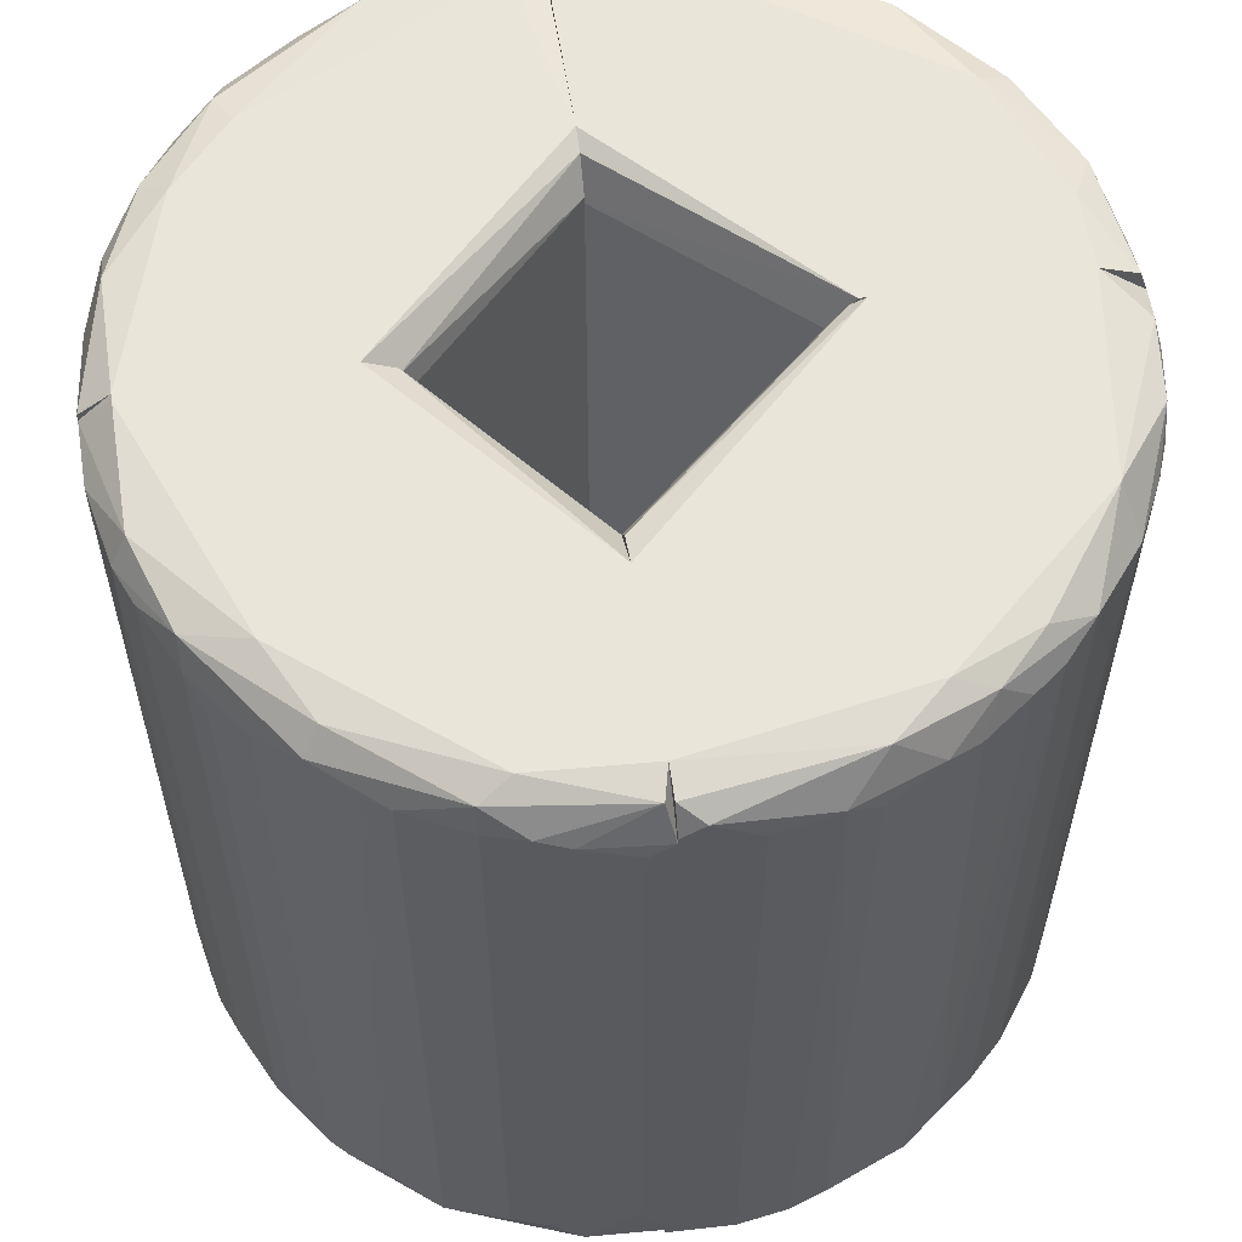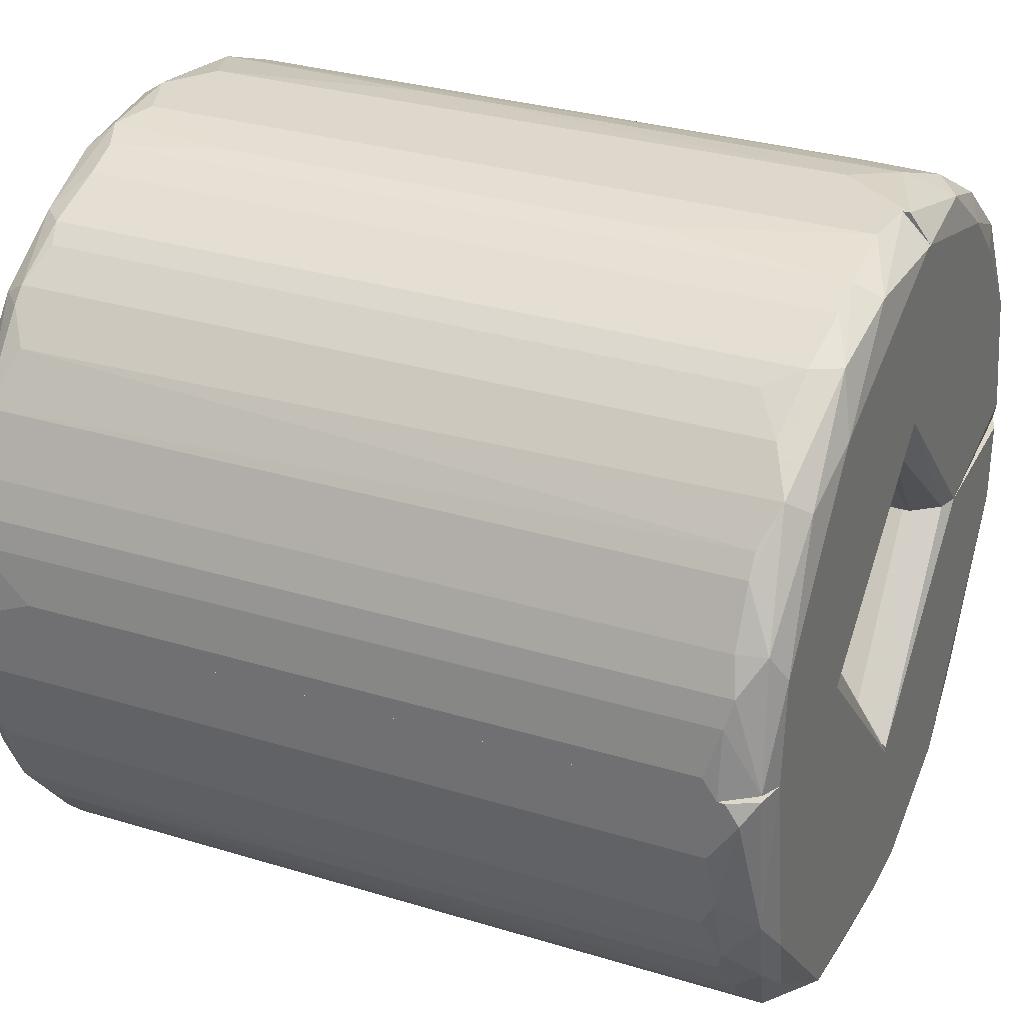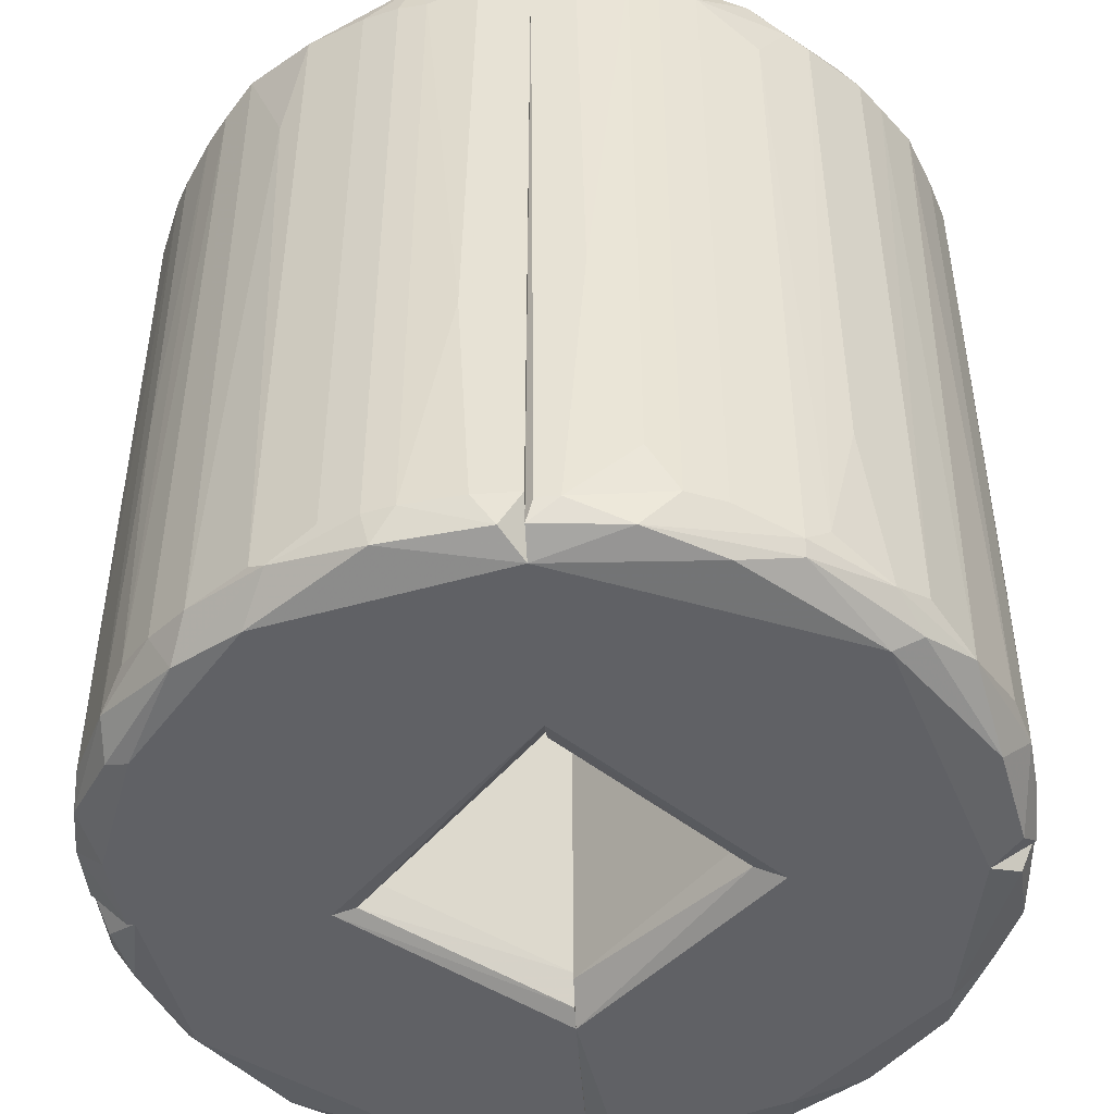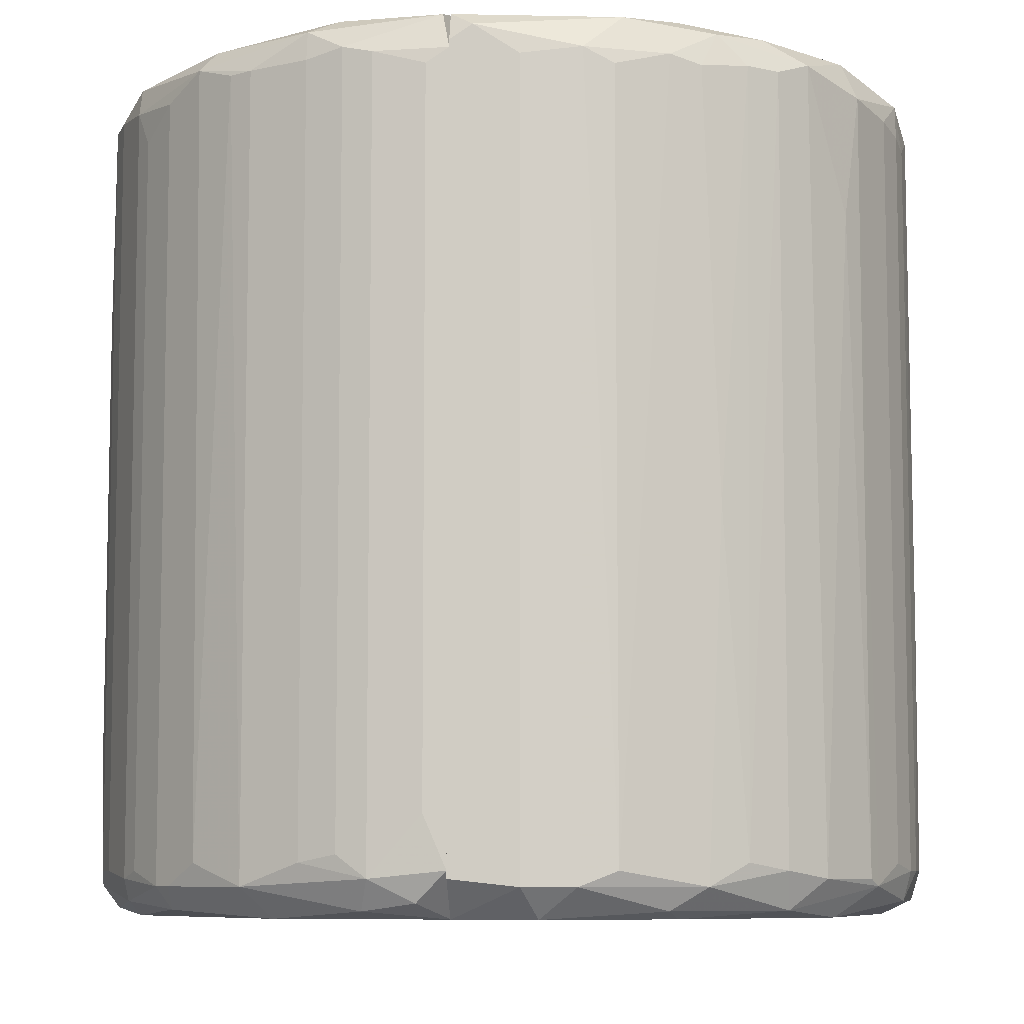
<metadata>
{"format":"obj","ext":"obj","renderer":"f3d","projection":"perspective","resolution":1024,"background":"white","views":[{"elev":58.5,"azim":-99.0,"up":"+Z"},{"elev":31.2,"azim":-66.5,"up":"+Y"},{"elev":-47.4,"azim":4.0,"up":"+Z"},{"elev":-7.8,"azim":-85.5,"up":"+Z"}]}
</metadata>
<code>
o convex_0
v -0.0353 -0.003401 0.03127
v -0.003418 -0.03528 -0.03187
v 0.000261 -0.03528 -0.03187
v -0.01691 0.002119 -0.03556
v 0.000261 -0.01505 0.03494
v -0.009551 -0.03405 0.03372
v -0.03101 -0.0175 -0.0331
v -0.01507 0.002119 0.03494
v -0.0353 0.002119 -0.03248
v 0.000261 -0.01382 -0.0331
v -0.02426 -0.02608 0.03311
v 0.000261 -0.03528 0.03249
v -0.01752 -0.03098 -0.0331
v -0.03407 0.002119 0.03494
v -0.03223 -0.01505 0.03188
v 0.000261 -0.03221 -0.03556
v -0.01384 0.002119 -0.03248
v -0.03468 -0.007691 -0.0331
v -0.02916 -0.01505 -0.03556
v -0.01384 0.002119 0.03311
v -0.01629 -0.02914 0.03556
v -0.02671 -0.02363 -0.03187
v -0.01874 -0.03037 0.03188
v -0.01078 -0.03405 -0.03187
v 0.000261 -0.01382 0.03311
v 0.000261 -0.0316 0.03556
v -0.02855 -0.01566 0.03556
v -0.03223 0.002119 -0.03556
v -0.02855 -0.02117 0.03188
v -0.01752 0.002119 0.03556
v -0.03407 -0.01076 0.03065
v 0.000261 -0.01688 -0.03556
v -0.01936 -0.0273 -0.03556
v -0.02365 -0.02669 -0.03248
v -0.008326 -0.03466 0.03004
v -0.0353 0.002119 0.03249
v -0.01384 -0.03282 0.03127
v -0.03407 -0.01076 -0.03187
v -0.01016 -0.03344 -0.03432
v -0.0353 -0.003401 -0.0331
v -0.03468 -0.008306 0.03188
v 0.000261 -0.01628 0.03556
v -0.004031 -0.03528 0.03188
v -0.03223 -0.01137 0.03494
v -0.03039 -0.01872 -0.003672
v -0.03162 0.002119 0.03556
v -0.008326 -0.03466 -0.03187
v -0.01507 0.002119 -0.03494
v -0.02058 -0.02914 0.02146
v -0.01874 -0.03037 -0.03248
v -0.02487 -0.02363 -0.03494
v -0.02916 -0.01872 0.03433
v -0.02671 -0.02363 0.03188
v -0.02916 -0.02056 -0.03126
v -0.03284 -0.004627 -0.03556
v -0.003418 -0.03466 0.03433
v -0.01078 -0.03405 0.03065
v -0.01384 -0.03282 -0.03126
v -0.001581 -0.03466 -0.03432
v -0.004644 -0.03528 -0.01103
v -0.03101 -0.01443 -0.03494
v -0.0353 0.000278 0.03372
v -0.03101 -0.0175 0.03127
v -0.02549 -0.0224 0.03494
f 27 52 64
f 8 4 9
f 5 3 10
f 2 3 12
f 3 5 12
f 8 9 14
f 10 3 16
f 4 8 17
f 4 16 19
f 8 5 20
f 17 8 20
f 10 17 20
f 6 21 23
f 21 11 23
f 5 10 25
f 20 5 25
f 10 20 25
f 12 5 26
f 21 26 27
f 9 4 28
f 4 19 28
f 8 14 30
f 27 26 30
f 16 4 32
f 10 16 32
f 19 16 33
f 9 1 36
f 14 9 36
f 6 23 37
f 23 13 37
f 7 15 38
f 18 7 38
f 15 31 38
f 24 13 39
f 13 33 39
f 33 16 39
f 1 9 40
f 9 28 40
f 31 15 41
f 18 38 41
f 38 31 41
f 1 40 41
f 40 18 41
f 5 8 42
f 26 5 42
f 8 30 42
f 30 26 42
f 2 12 43
f 6 35 43
f 41 15 44
f 15 7 45
f 30 14 46
f 27 30 46
f 14 44 46
f 44 27 46
f 35 24 47
f 24 39 47
f 4 17 48
f 17 10 48
f 32 4 48
f 10 32 48
f 23 11 49
f 11 34 49
f 49 34 50
f 13 23 50
f 34 13 50
f 23 49 50
f 22 7 51
f 33 13 51
f 19 33 51
f 34 22 51
f 13 34 51
f 29 11 52
f 27 44 52
f 44 15 52
f 11 29 53
f 22 34 53
f 34 11 53
f 7 22 54
f 45 7 54
f 29 45 54
f 22 53 54
f 53 29 54
f 28 19 55
f 18 40 55
f 40 28 55
f 21 6 56
f 12 26 56
f 26 21 56
f 43 12 56
f 6 43 56
f 35 6 57
f 24 35 57
f 6 37 57
f 37 24 57
f 13 24 58
f 37 13 58
f 24 37 58
f 3 2 59
f 16 3 59
f 39 16 59
f 2 47 59
f 47 39 59
f 2 43 60
f 43 35 60
f 35 47 60
f 47 2 60
f 7 18 61
f 51 7 61
f 19 51 61
f 18 55 61
f 55 19 61
f 36 1 62
f 14 36 62
f 1 41 62
f 44 14 62
f 41 44 62
f 15 45 63
f 45 29 63
f 52 15 63
f 29 52 63
f 11 21 64
f 21 27 64
f 52 11 64
o convex_1
v -0.03407 0.004576 -0.03432
v 0.000261 0.03277 0.03556
v -0.000355 0.03277 0.03556
v -0.03161 0.002119 0.03556
v 0.000261 0.01377 -0.03248
v -0.01874 0.03032 -0.03248
v -0.02671 0.02357 0.03311
v -0.01384 0.002119 0.03311
v 0.000261 0.034 -0.03494
v -0.01507 0.002119 -0.03494
v 0.000261 0.01438 0.03433
v -0.01078 0.034 0.03249
v -0.03284 0.01377 -0.03126
v -0.03468 0.008254 0.03188
v -0.0353 0.002119 -0.03187
v -0.004647 0.03522 -0.03126
v -0.02487 0.02541 -0.0331
v 0.000261 0.03522 0.03311
v -0.02916 0.01622 -0.03556
v -0.01874 0.03032 0.03188
v -0.0353 0.002119 0.03188
v 0.000261 0.01683 -0.03556
v -0.03039 0.01867 0.03188
v -0.01936 0.02541 0.03556
v -0.01752 0.002119 0.03556
v -0.01384 0.002119 -0.03248
v -0.03039 0.01867 -0.0331
v -0.01078 0.034 -0.03187
v -0.012 0.03032 -0.03556
v -0.03161 0.002119 -0.03556
v -0.03468 0.008254 -0.03248
v 0.000261 0.01377 0.03188
v -0.031 0.01132 0.03556
v 0.000261 0.03522 -0.0331
v -0.004647 0.03522 0.03249
v -0.03407 0.0107 0.03249
v 0.000261 0.01683 0.03556
v -0.02365 0.02664 0.03127
v -0.01752 0.03032 0.03433
v -0.02733 0.02296 -0.03126
v -0.01384 0.03277 0.03249
v -0.008935 0.03461 -0.02145
v -0.02303 0.02541 -0.03494
v -0.0353 0.003963 0.03065
v -0.02058 0.02909 -0.03187
v -0.01691 0.002119 -0.03556
v -0.01016 0.03277 0.03494
v 0.000261 0.03216 -0.03556
v -0.03407 0.002735 0.03494
v -0.009551 0.03277 -0.03494
v -0.03223 0.01377 0.03433
v -0.02549 0.02235 0.03494
v -0.03284 0.01377 0.03188
v -0.01384 0.03277 -0.03187
v -0.02916 0.02051 0.03188
v -0.03407 0.0107 -0.03065
v -0.0353 0.003963 -0.02758
v 0.000261 0.015 -0.03494
v -0.008935 0.03461 0.01533
v -0.02365 0.02664 -0.0331
v -0.03284 0.008866 -0.03494
v -0.01691 0.03032 -0.03432
v -0.02058 0.02909 0.02882
v -0.00771 0.03461 -0.0331
f 114 126 128
f 66 67 68
f 66 69 73
f 72 68 74
f 69 66 75
f 74 68 79
f 67 66 82
f 66 73 82
f 79 68 85
f 73 69 86
f 68 67 88
f 66 68 89
f 68 72 89
f 72 75 89
f 69 72 90
f 72 74 90
f 74 69 90
f 77 87 91
f 86 83 93
f 79 65 94
f 74 79 94
f 83 86 94
f 65 79 95
f 77 91 95
f 72 69 96
f 69 75 96
f 75 72 96
f 68 88 97
f 82 73 98
f 80 82 98
f 82 80 99
f 95 78 100
f 75 66 101
f 66 89 101
f 89 75 101
f 71 84 102
f 84 71 103
f 81 91 104
f 70 84 105
f 76 92 105
f 103 76 105
f 84 103 105
f 92 76 106
f 99 80 106
f 91 81 107
f 83 91 107
f 93 83 107
f 85 78 108
f 79 85 108
f 78 95 108
f 84 70 109
f 74 94 110
f 94 86 110
f 67 82 111
f 88 67 111
f 99 76 111
f 82 99 111
f 76 103 111
f 103 88 111
f 73 86 112
f 86 93 112
f 85 68 113
f 78 85 113
f 68 97 113
f 100 78 113
f 73 112 114
f 112 93 114
f 71 87 115
f 113 97 115
f 100 113 115
f 97 88 116
f 103 71 116
f 88 103 116
f 71 115 116
f 115 97 116
f 87 77 117
f 77 100 117
f 115 87 117
f 100 115 117
f 70 105 118
f 105 92 118
f 87 71 119
f 91 87 119
f 71 104 119
f 104 91 119
f 77 95 120
f 100 77 120
f 95 100 120
f 95 79 121
f 79 108 121
f 108 95 121
f 69 74 122
f 86 69 122
f 74 110 122
f 110 86 122
f 76 99 123
f 106 76 123
f 99 106 123
f 71 102 124
f 104 71 124
f 81 104 124
f 107 81 124
f 109 70 124
f 102 109 124
f 91 83 125
f 94 65 125
f 83 94 125
f 65 95 125
f 95 91 125
f 93 107 126
f 114 93 126
f 70 118 126
f 118 92 126
f 124 70 126
f 107 124 126
f 102 84 127
f 84 109 127
f 109 102 127
f 98 73 128
f 80 98 128
f 92 106 128
f 106 80 128
f 73 114 128
f 126 92 128
o convex_2
v 0.03521 -0.004627 0.02698
v 0.000876 -0.03528 -0.03248
v 0.002717 -0.03528 -0.03248
v 0.03152 0.00028 -0.03556
v 0.000261 -0.01382 0.03249
v 0.0211 -0.02853 0.03188
v 0.01375 0.00028 -0.03126
v 0.0303 -0.01872 -0.0331
v 0.01559 0.00028 0.03494
v 0.000261 -0.03466 0.03433
v 0.000261 -0.01443 -0.03432
v 0.03336 0.00028 0.03494
v 0.01865 -0.02976 -0.03371
v 0.03152 -0.01689 0.03249
v 0.03521 0.00028 -0.0331
v 0.01068 -0.03405 0.03127
v 0.000261 -0.03221 -0.03556
v 0.03459 -0.008919 -0.03187
v 0.01743 -0.02731 0.03556
v 0.000261 -0.01566 0.03556
v 0.01375 -0.03282 -0.03126
v 0.01375 0.00028 0.03188
v 0.02723 -0.02301 -0.03126
v 0.01682 0.00028 -0.03556
v 0.02417 -0.0224 -0.03556
v 0.02723 -0.02301 0.03188
v 0.03521 0.00028 0.03311
v 0.03152 -0.007081 0.03556
v 0.03459 -0.008919 0.03188
v 0.02294 -0.02731 -0.01839
v 0.003941 -0.03528 0.03188
v 0.008234 -0.03466 -0.02697
v 0.000261 -0.01382 -0.03248
v 0.01865 -0.03037 0.02698
v 0.01865 -0.03037 -0.03248
v 0.0254 -0.02301 0.03494
v 0.03214 -0.01076 -0.03494
v 0.03336 -0.01259 -0.03126
v 0.000261 -0.0316 0.03556
v 0.000261 -0.01689 -0.03556
v 0.01743 0.00028 0.03556
v 0.01007 -0.03343 0.03433
v 0.007618 -0.03405 -0.03432
v 0.000261 -0.03528 0.03249
v 0.03275 -0.01014 0.03494
v 0.03521 -0.00524 -0.01226
v 0.02294 -0.02731 0.03127
v 0.000261 -0.03466 -0.03432
v 0.01375 -0.03282 0.03127
v 0.01436 0.00028 -0.03432
v 0.01068 -0.03405 -0.03126
v 0.01804 -0.02976 0.03433
v 0.03336 -0.01259 0.03188
v 0.01375 -0.03098 -0.03494
v 0.02478 -0.02547 -0.03248
v 0.008234 -0.03466 0.03188
v 0.004554 -0.03528 -0.006735
v 0.02907 -0.02056 0.03188
v 0.03152 0.00028 0.03556
v 0.03398 -0.002177 -0.03494
v 0.02049 -0.02914 -0.03065
v 0.03521 -0.004015 -0.03187
v 0.02662 -0.0224 -0.03432
v 0.006394 -0.0316 0.03556
f 170 147 192
f 132 135 137
f 138 133 139
f 132 137 140
f 132 140 143
f 138 139 145
f 133 138 148
f 135 133 150
f 137 135 150
f 133 148 150
f 148 137 150
f 135 132 152
f 132 145 152
f 145 132 153
f 129 143 155
f 143 140 155
f 148 147 156
f 129 155 157
f 151 154 158
f 130 131 159
f 133 135 161
f 139 133 161
f 162 149 163
f 154 142 164
f 156 147 164
f 146 136 165
f 153 132 165
f 142 136 166
f 136 146 166
f 146 157 166
f 148 138 167
f 147 148 167
f 145 139 168
f 152 145 168
f 140 137 169
f 137 148 169
f 148 156 169
f 138 159 170
f 141 163 171
f 138 145 172
f 130 159 172
f 159 138 172
f 155 140 173
f 140 156 173
f 157 155 173
f 164 142 173
f 156 164 173
f 143 129 174
f 129 157 174
f 157 146 174
f 158 154 175
f 134 162 175
f 154 164 175
f 131 130 176
f 171 131 176
f 145 171 176
f 130 172 176
f 172 145 176
f 144 149 177
f 162 134 177
f 149 162 177
f 170 144 177
f 135 152 178
f 161 135 178
f 139 161 178
f 168 139 178
f 152 168 178
f 149 144 179
f 144 160 179
f 160 131 179
f 163 149 179
f 131 171 179
f 171 163 179
f 164 147 180
f 147 170 180
f 134 175 180
f 175 164 180
f 177 134 180
f 170 177 180
f 142 166 181
f 166 157 181
f 157 173 181
f 173 142 181
f 153 141 182
f 145 153 182
f 171 145 182
f 141 171 182
f 136 151 183
f 151 158 183
f 163 141 183
f 160 144 184
f 144 170 184
f 170 159 184
f 159 131 185
f 131 160 185
f 160 184 185
f 184 159 185
f 136 142 186
f 151 136 186
f 142 154 186
f 154 151 186
f 156 140 187
f 140 169 187
f 169 156 187
f 132 143 188
f 143 146 188
f 165 132 188
f 146 165 188
f 162 163 189
f 158 175 189
f 175 162 189
f 183 158 189
f 163 183 189
f 146 143 190
f 143 174 190
f 174 146 190
f 141 153 191
f 165 136 191
f 153 165 191
f 136 183 191
f 183 141 191
f 167 138 192
f 147 167 192
f 138 170 192
o convex_3
v 0.02172 0.02296 0.03556
v 0.01682 0.00028 -0.03556
v 0.000261 0.01684 -0.03556
v 0.02478 0.02542 -0.0331
v 0.03521 0.00028 0.03311
v 0.000261 0.01438 0.03372
v 0.000261 0.03522 0.03372
v 0.03521 0.00028 -0.03248
v 0.000261 0.03522 -0.0331
v 0.01375 0.00028 0.03249
v 0.02907 0.02051 0.03249
v 0.01375 0.03277 0.03249
v 0.03398 0.0107 -0.03248
v 0.000261 0.01377 -0.0331
v 0.01068 0.03399 -0.03248
v 0.02907 0.015 -0.03556
v 0.03459 0.008866 0.03188
v 0.01743 0.00028 0.03556
v 0.01375 0.00028 -0.03187
v 0.02049 0.02909 0.03249
v 0.000261 0.03277 0.03556
v 0.002717 0.03216 -0.03556
v 0.01682 0.03154 -0.03187
v 0.03152 0.01683 -0.02023
v 0.005166 0.03522 0.02698
v 0.03152 0.002736 0.03556
v 0.03152 0.00028 -0.03556
v 0.03152 0.01683 0.03249
v 0.02969 0.01989 -0.03126
v 0.000261 0.01377 0.03188
v 0.01682 0.0297 -0.03494
v 0.000261 0.01684 0.03556
v 0.03521 0.005189 -0.01226
v 0.02662 0.02357 0.03311
v 0.03152 0.01316 0.03494
v 0.01007 0.03277 0.03494
v 0.008846 0.03461 0.03065
v 0.004554 0.03522 -0.03003
v 0.02294 0.02725 -0.03187
v 0.03459 0.00825 -0.0331
v 0.01682 0.03154 0.02452
v 0.02417 0.02419 0.03494
v 0.02907 0.01928 -0.03432
v 0.02294 0.02725 0.03249
v 0.03336 0.01254 0.03188
v 0.000261 0.034 -0.03494
v 0.01252 0.03338 0.02085
v 0.01436 0.00028 -0.03432
v 0.02723 0.02296 -0.03248
v 0.03521 0.003961 0.03249
v 0.03398 0.001508 -0.03494
v 0.03336 0.00028 0.03494
v 0.008846 0.03461 -0.01226
v 0.01559 0.00028 0.03494
v 0.03091 0.01806 0.03249
v 0.01682 0.02725 -0.03556
v 0.02294 0.02542 -0.03494
v 0.02049 0.02909 -0.03248
v 0.006394 0.03338 -0.03494
v 0.03336 0.01009 0.03433
v 0.03459 0.008866 -0.03248
v 0.01804 0.0297 0.03433
v 0.03214 0.01132 -0.03494
v 0.0162 0.02786 0.03556
f 234 254 256
f 195 198 199
f 197 194 200
f 195 199 201
f 194 197 202
f 198 195 206
f 194 195 208
f 202 197 210
f 194 202 211
f 202 206 211
f 199 198 213
f 210 193 213
f 208 195 214
f 201 199 217
f 193 210 218
f 200 194 219
f 194 208 219
f 216 205 221
f 202 198 222
f 198 206 222
f 206 202 222
f 207 215 223
f 213 198 224
f 210 213 224
f 197 200 225
f 203 221 226
f 193 218 227
f 199 213 228
f 217 199 229
f 199 228 229
f 228 204 229
f 207 201 230
f 201 217 230
f 204 212 233
f 212 215 233
f 193 227 234
f 227 226 234
f 221 205 235
f 231 212 236
f 234 226 236
f 205 216 237
f 216 220 237
f 195 201 238
f 214 195 238
f 215 207 239
f 229 204 239
f 204 233 239
f 233 215 239
f 195 194 240
f 206 195 240
f 194 211 240
f 211 206 240
f 226 221 241
f 196 231 241
f 235 196 241
f 221 235 241
f 231 236 241
f 236 226 241
f 197 225 242
f 225 209 242
f 200 219 243
f 219 208 243
f 232 200 243
f 210 197 244
f 218 210 244
f 227 218 244
f 217 229 245
f 207 230 245
f 230 217 245
f 239 207 245
f 229 239 245
f 198 202 246
f 202 210 246
f 224 198 246
f 210 224 246
f 220 216 247
f 221 203 247
f 216 221 247
f 203 226 247
f 227 220 247
f 226 227 247
f 208 214 248
f 248 223 249
f 196 235 249
f 235 208 249
f 208 248 249
f 215 212 250
f 223 215 250
f 231 196 250
f 212 231 250
f 249 223 250
f 196 249 250
f 201 207 251
f 207 223 251
f 238 201 251
f 214 238 251
f 248 214 251
f 223 248 251
f 220 227 252
f 209 237 252
f 237 220 252
f 197 242 252
f 242 209 252
f 244 197 252
f 227 244 252
f 225 200 253
f 209 225 253
f 232 205 253
f 200 232 253
f 205 237 253
f 237 209 253
f 212 204 254
f 204 228 254
f 236 212 254
f 234 236 254
f 205 232 255
f 235 205 255
f 208 235 255
f 243 208 255
f 232 243 255
f 213 193 256
f 228 213 256
f 193 234 256
f 254 228 256

</code>
